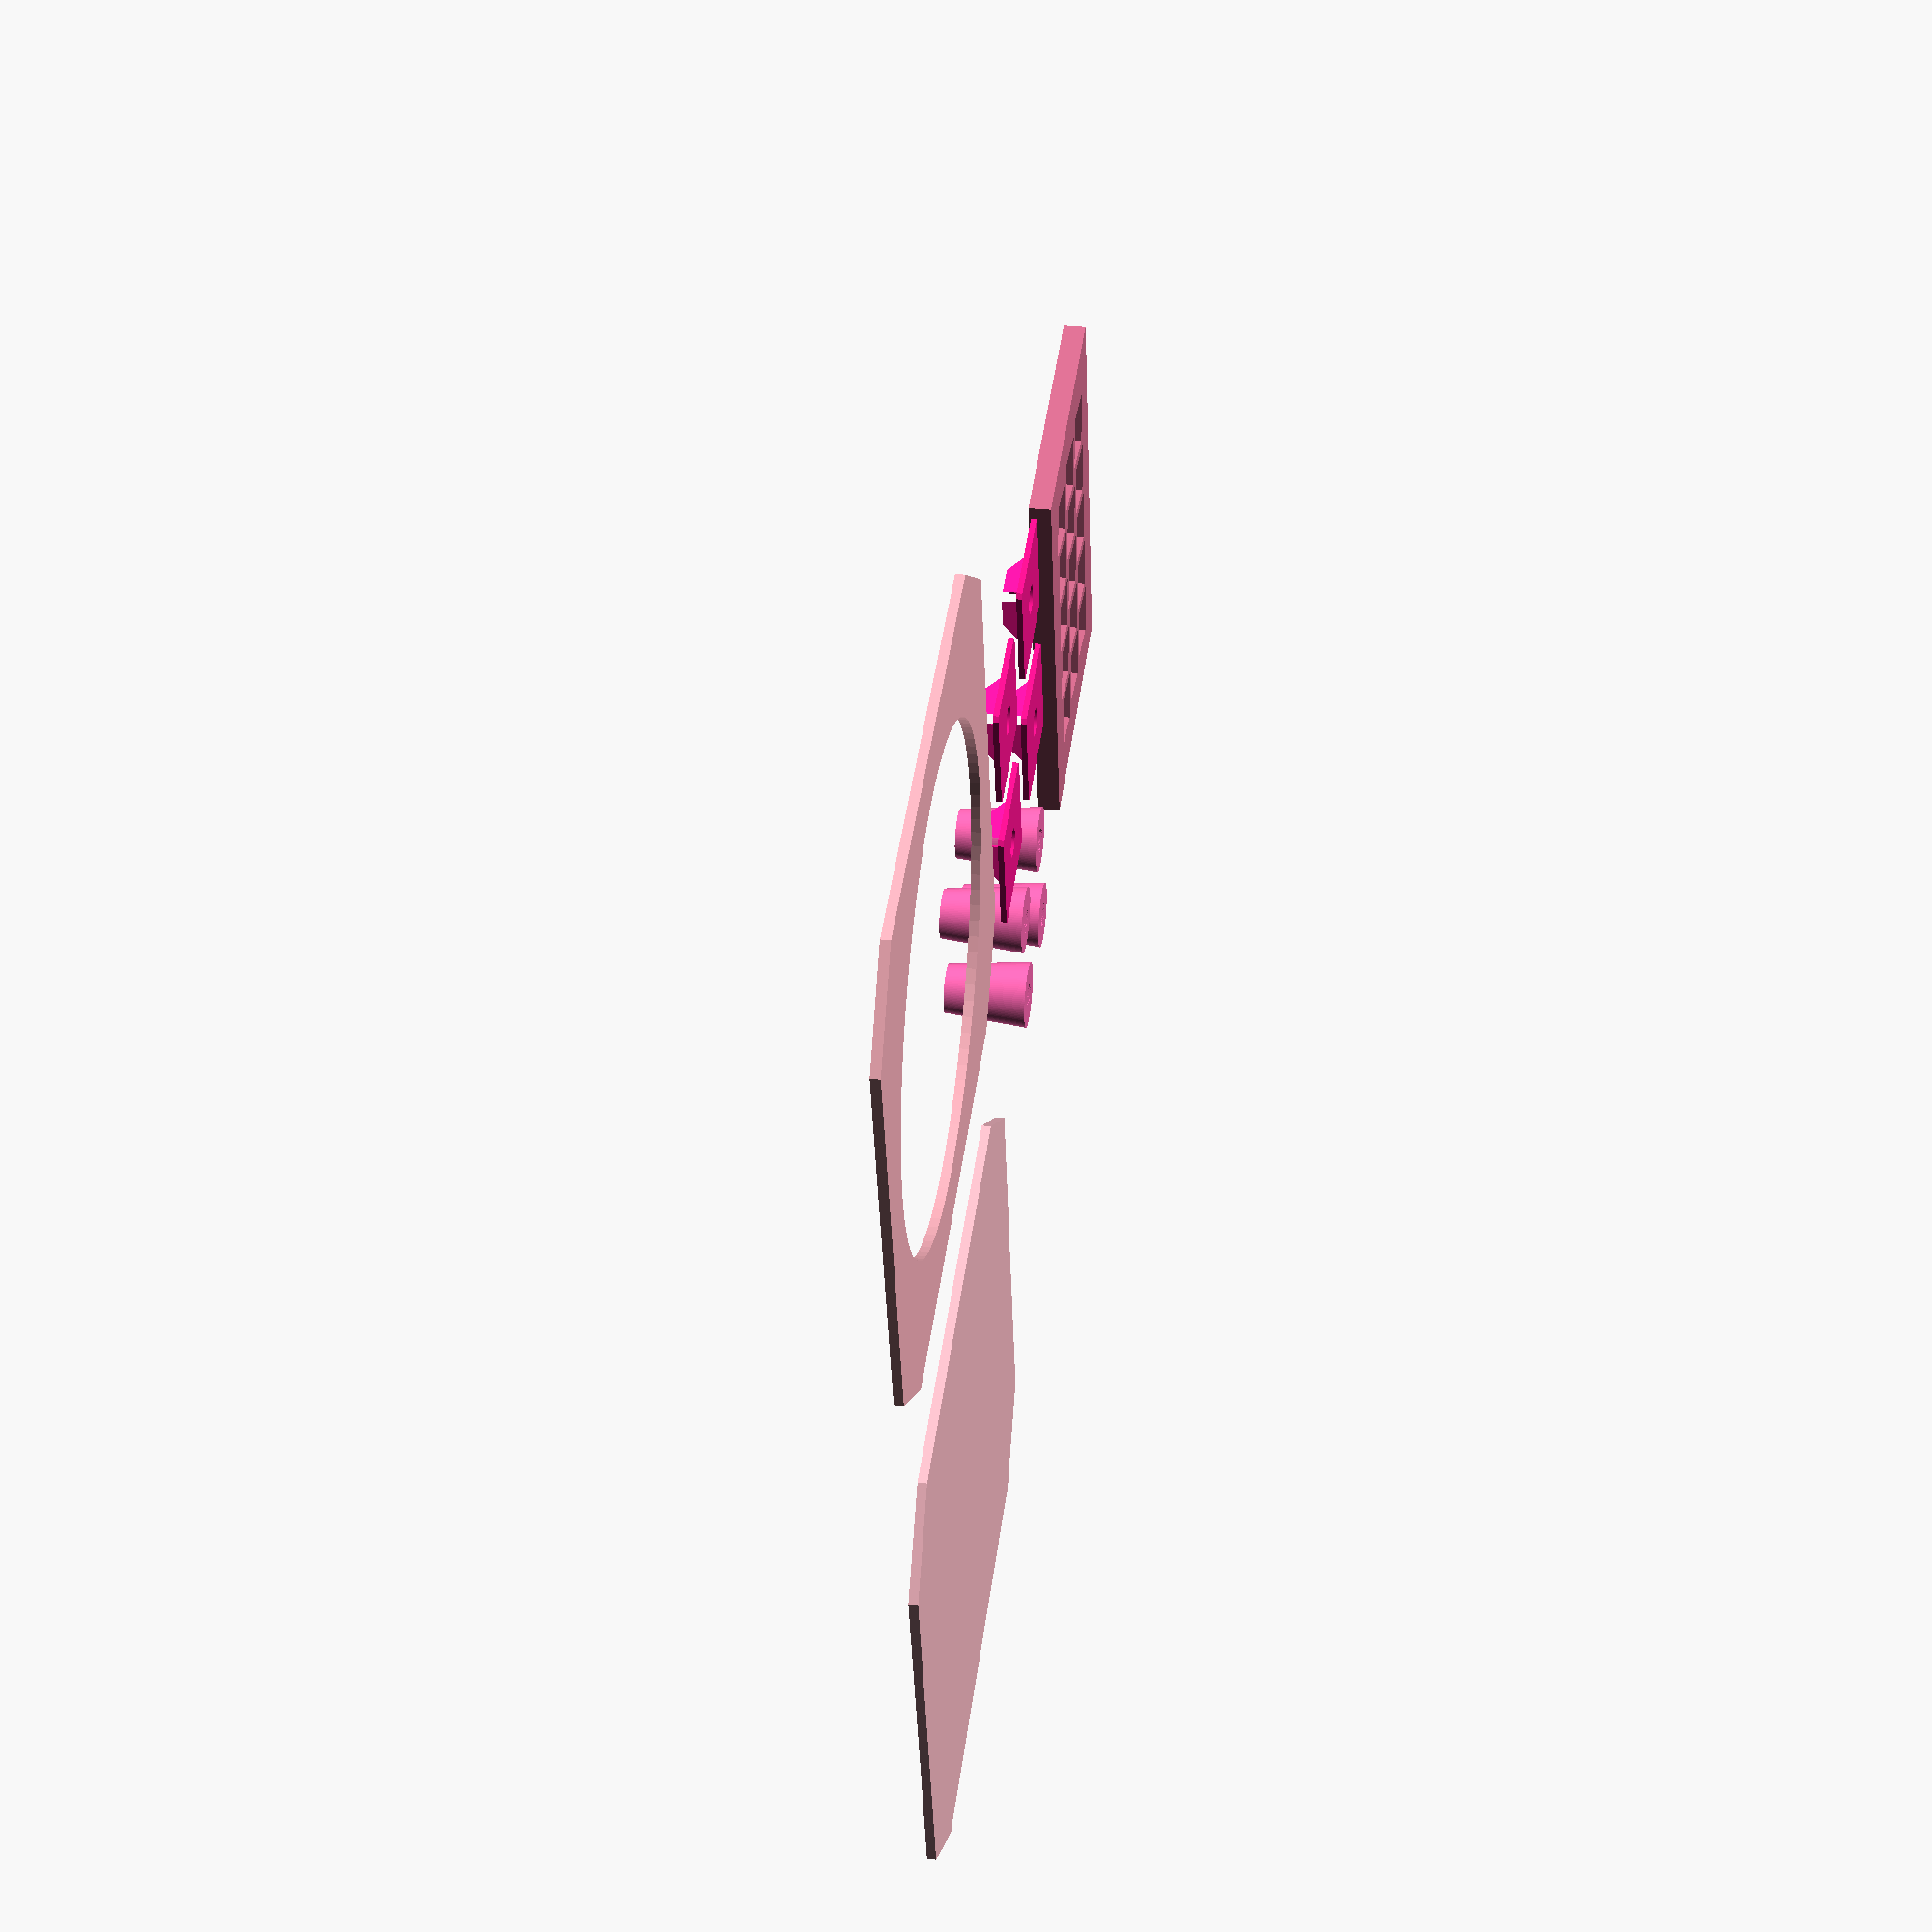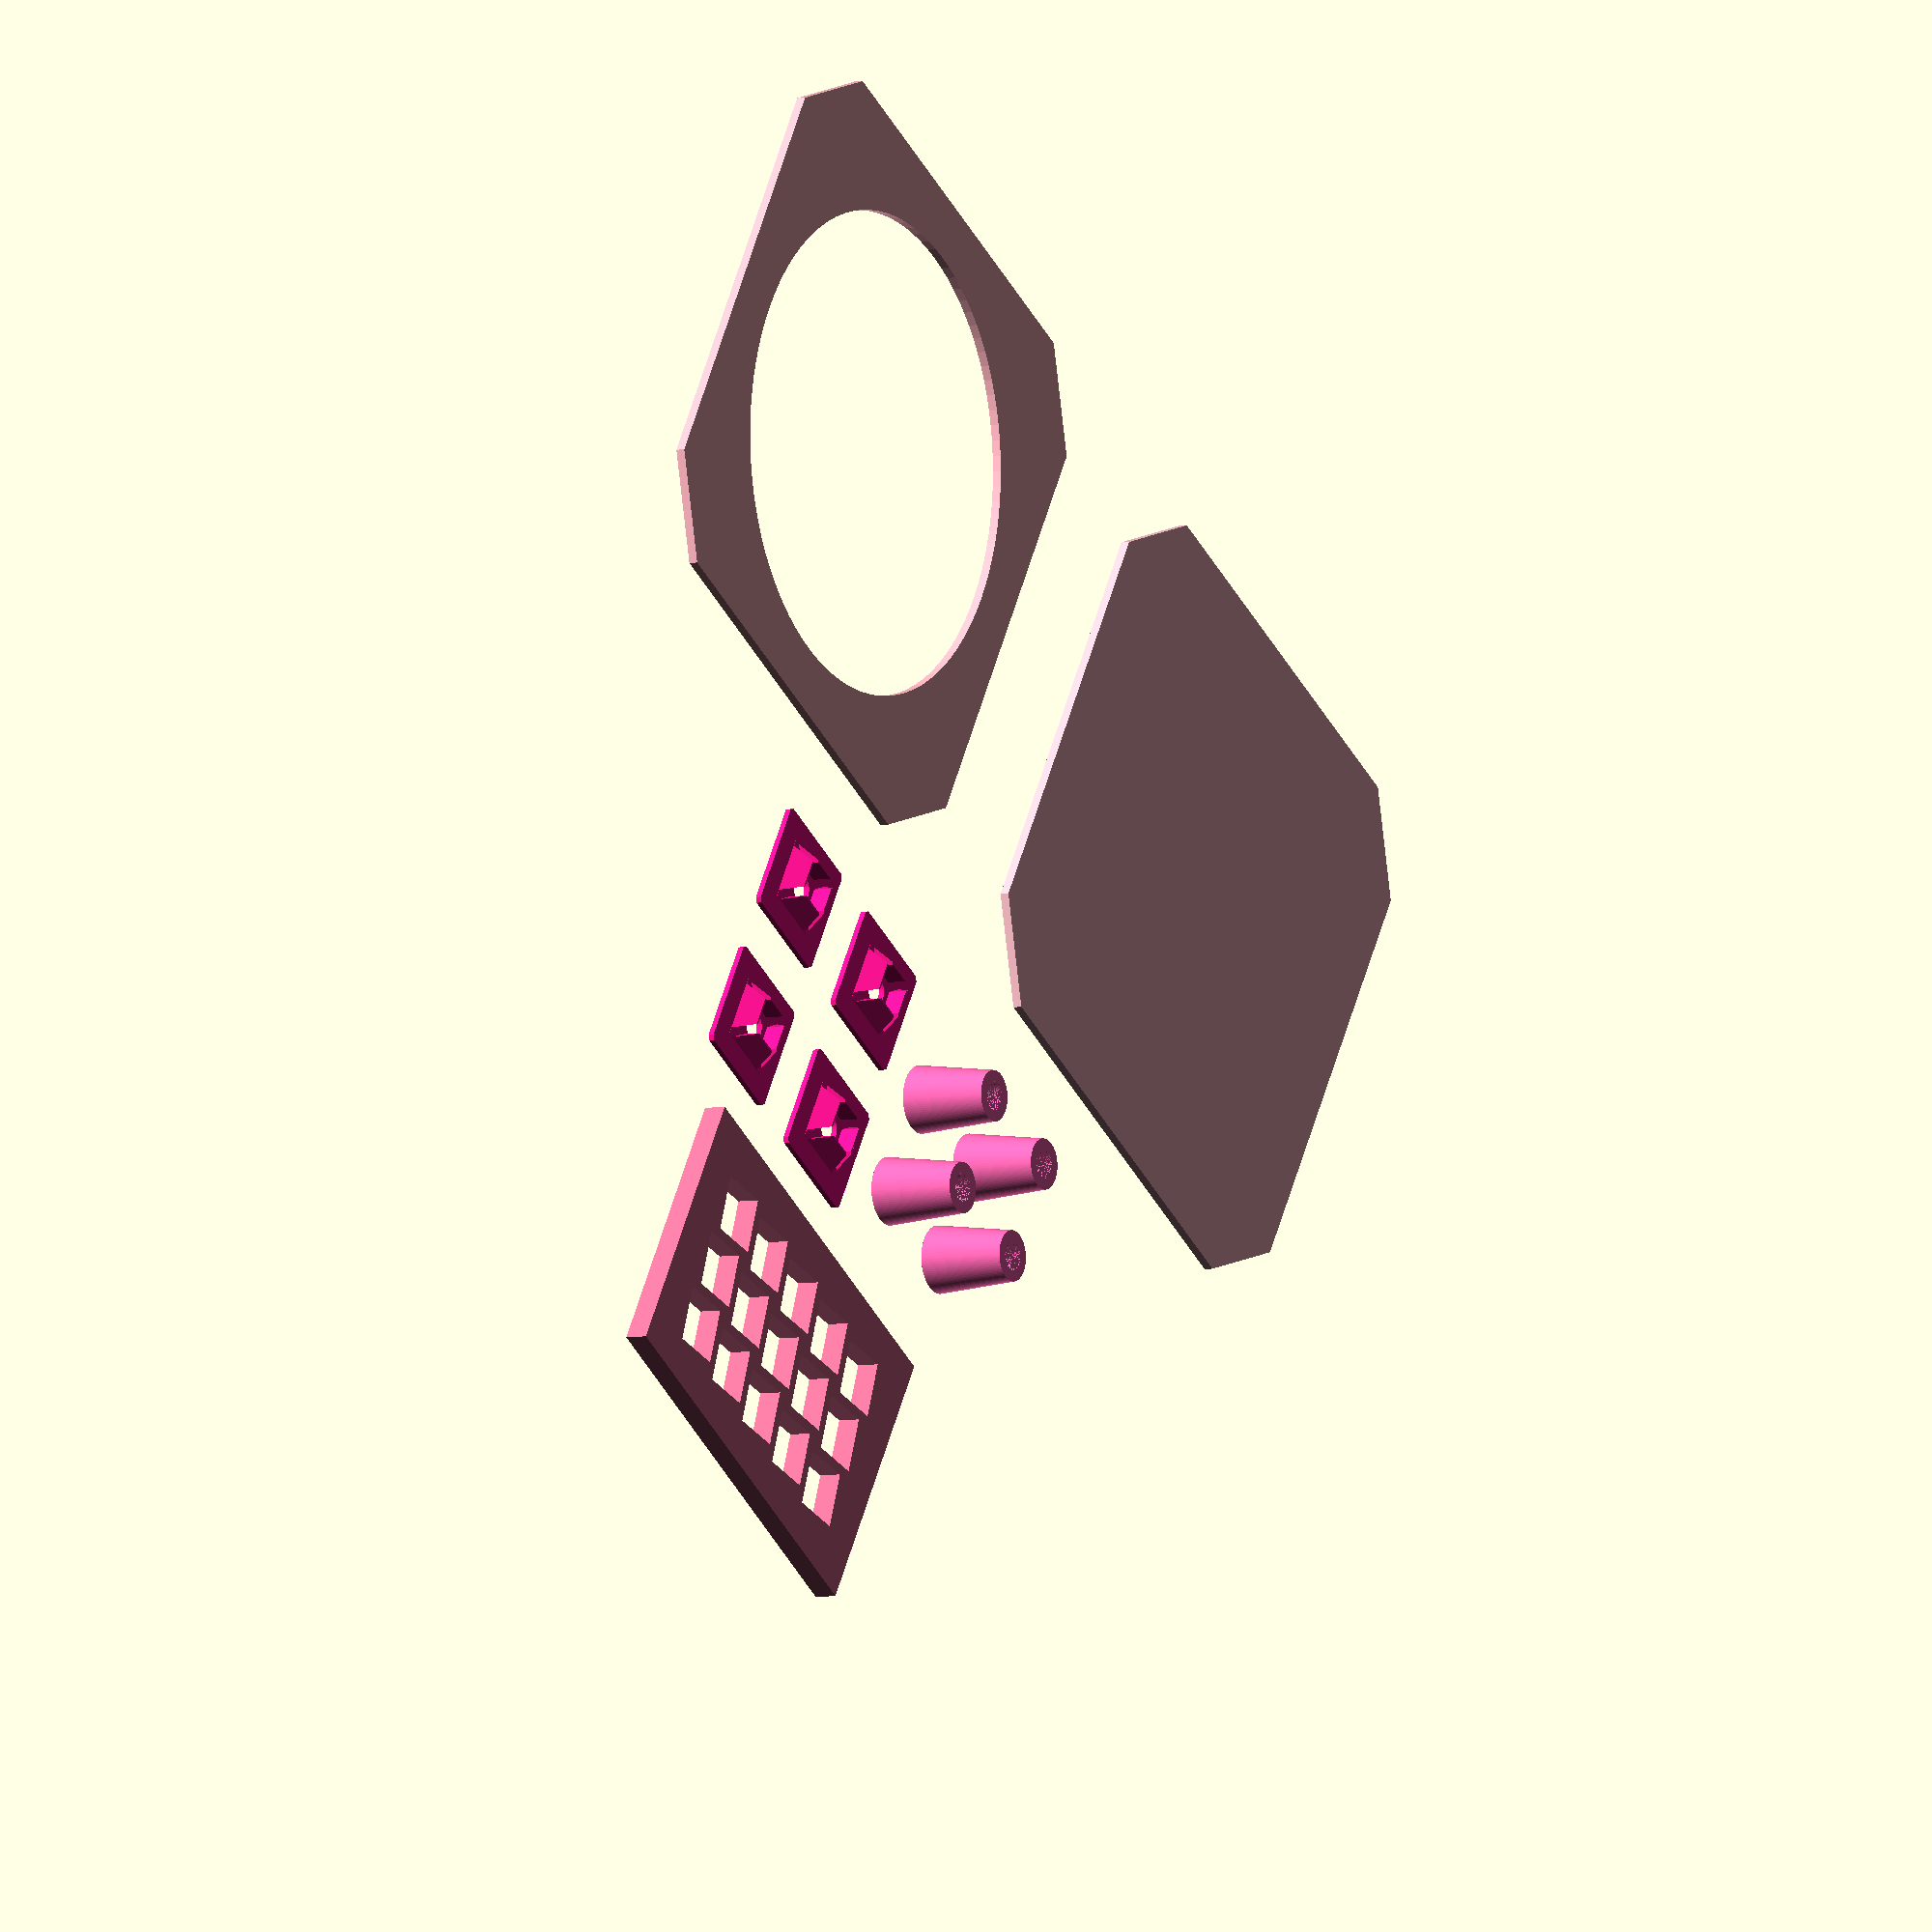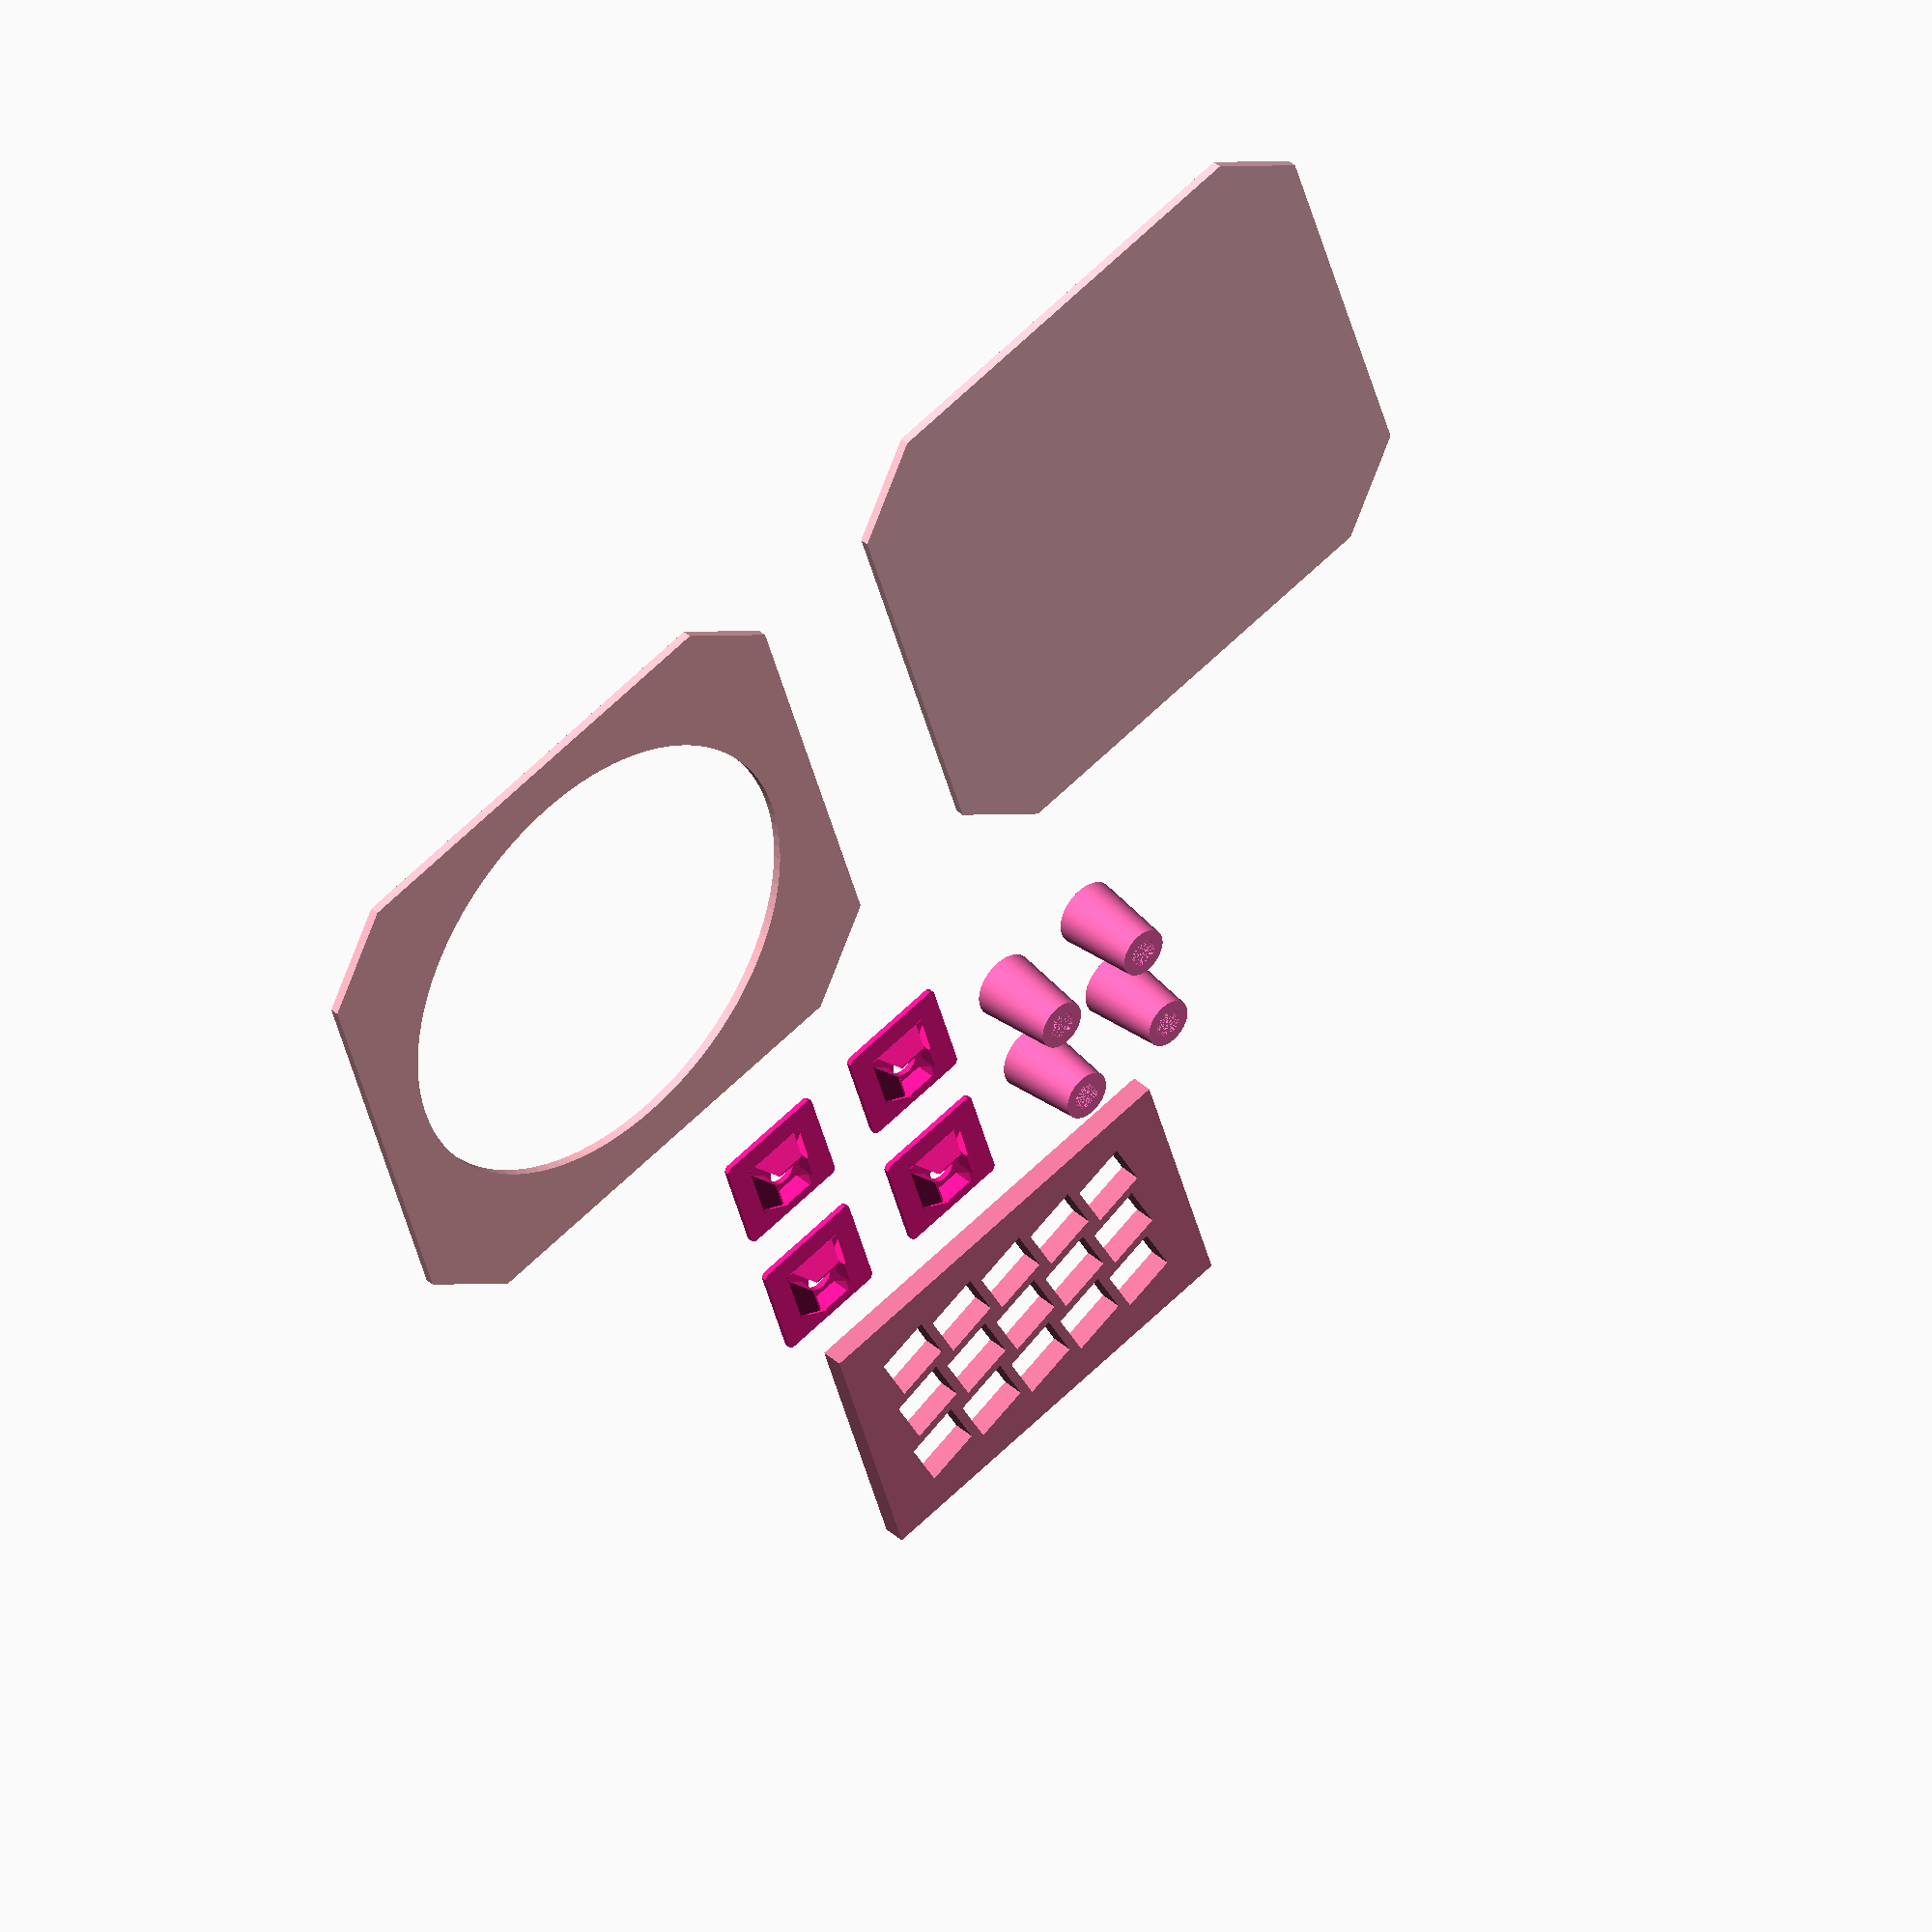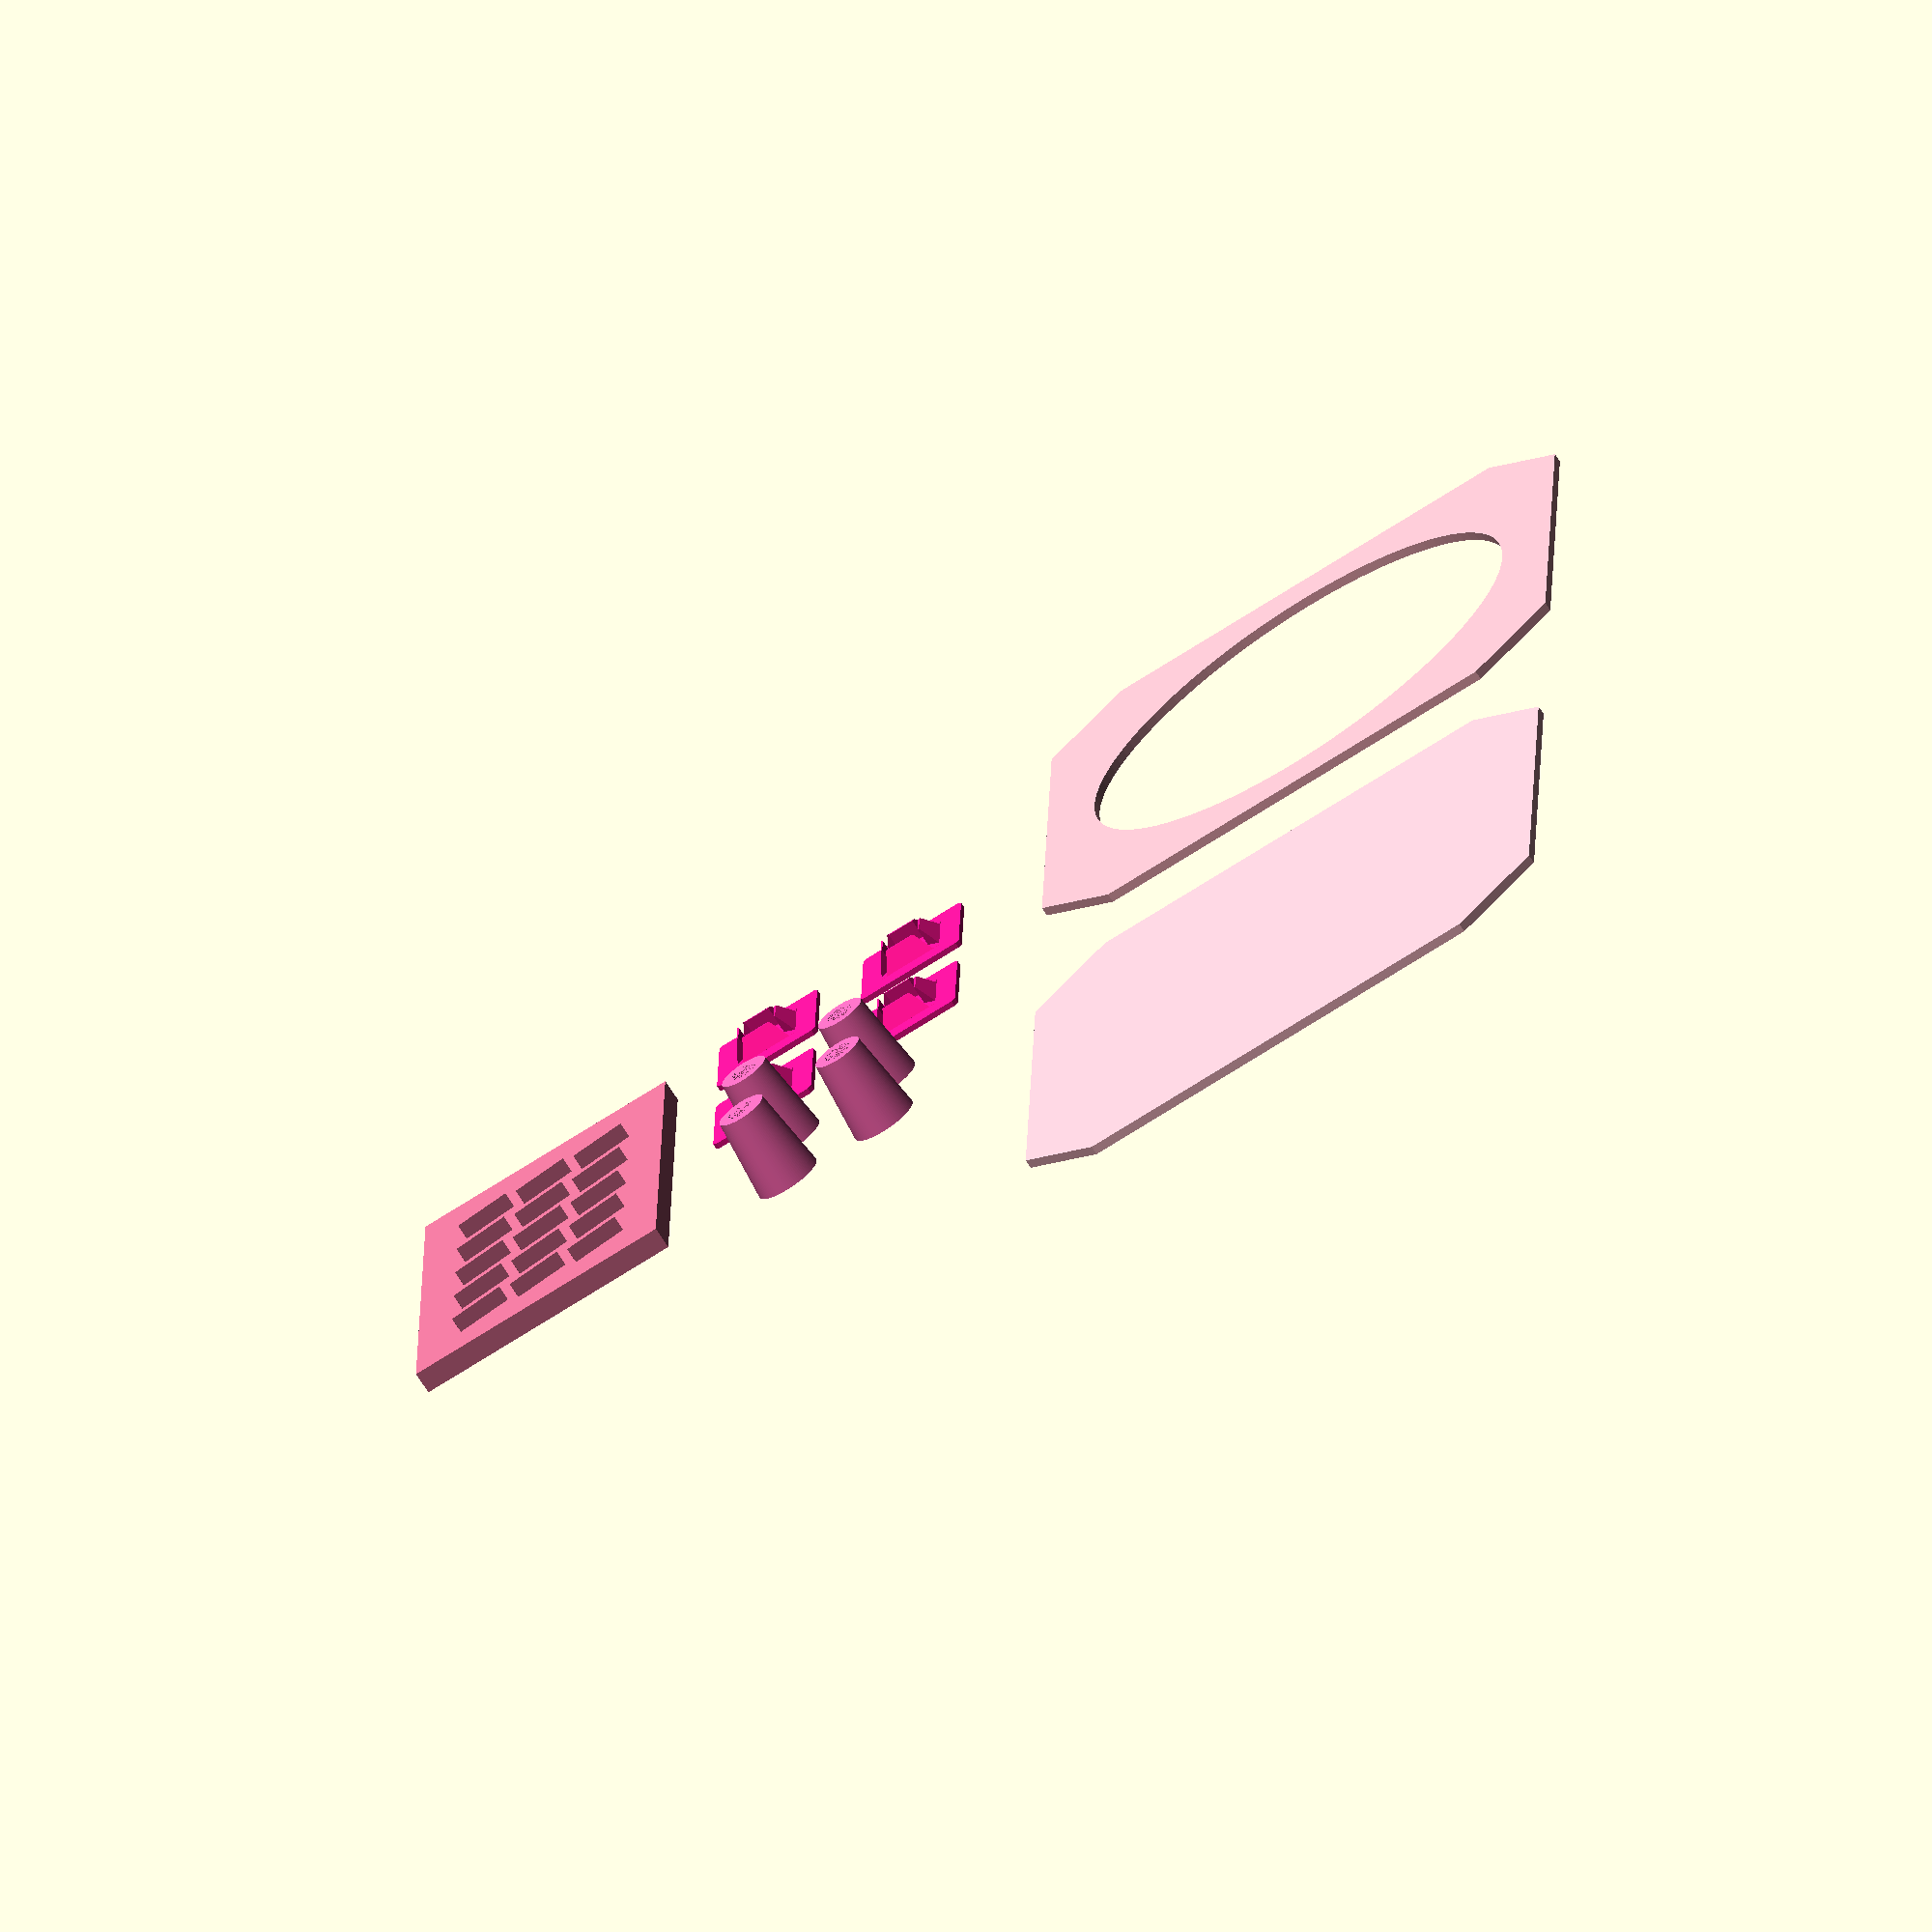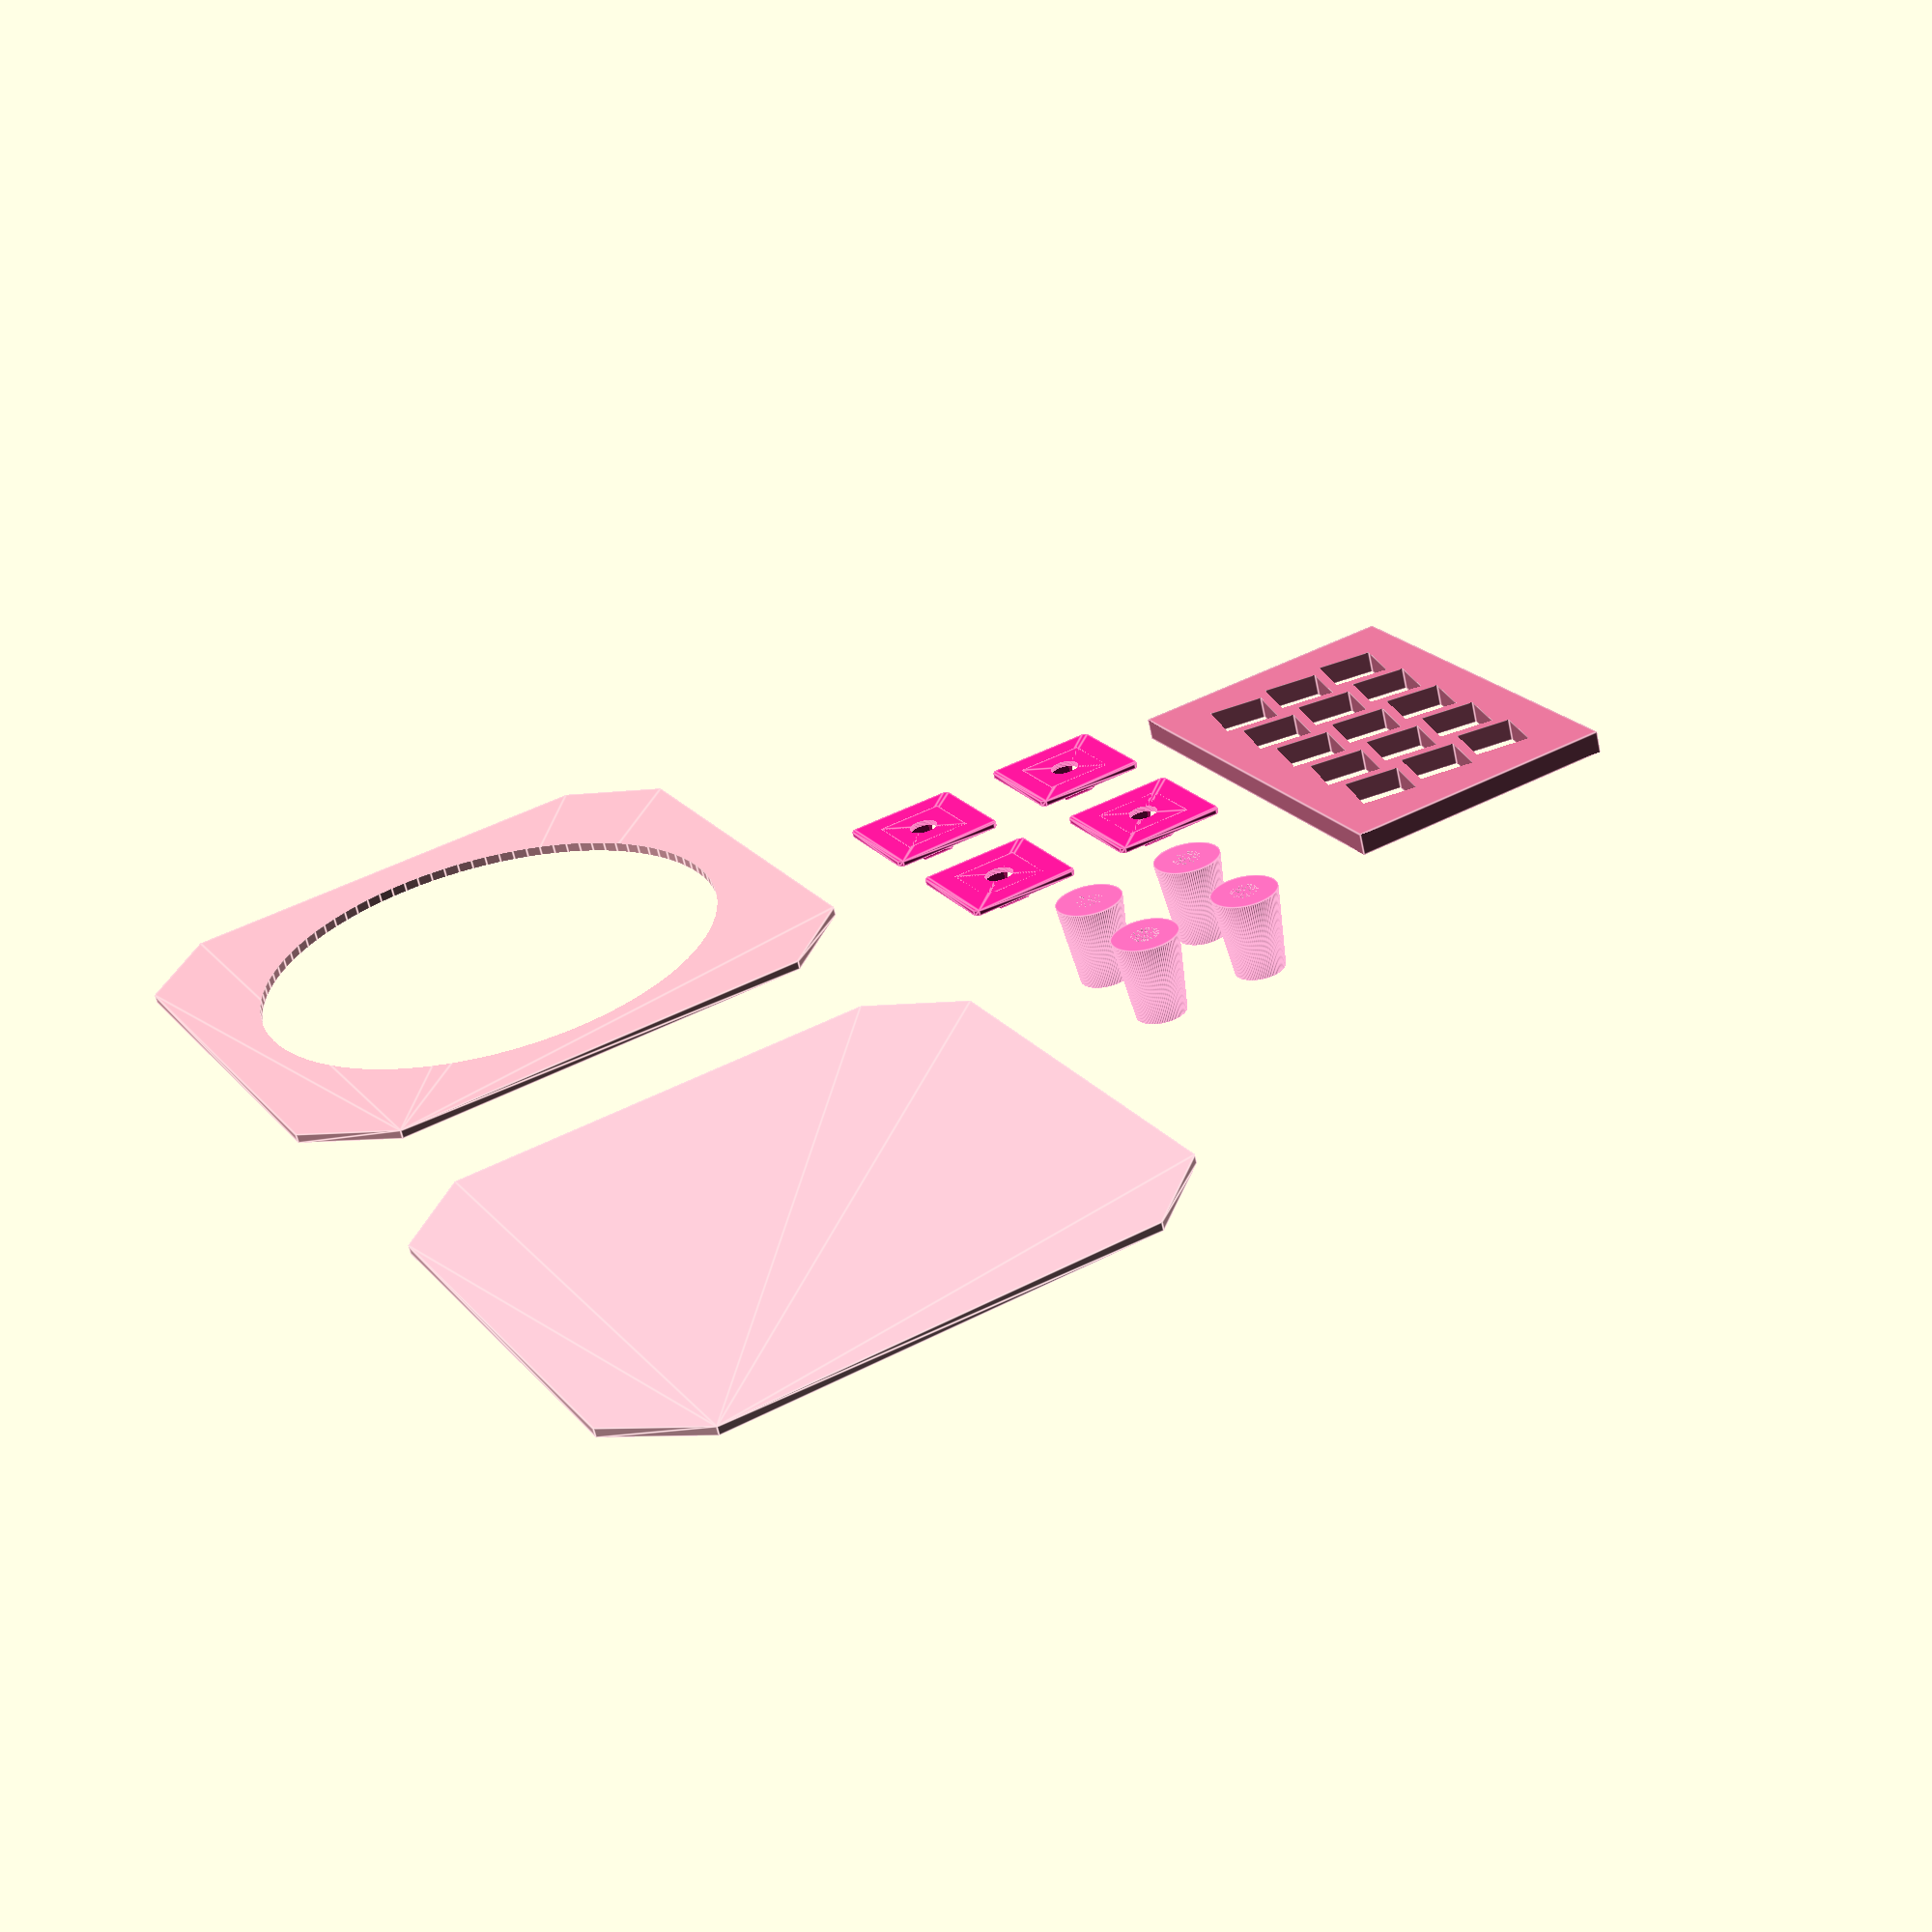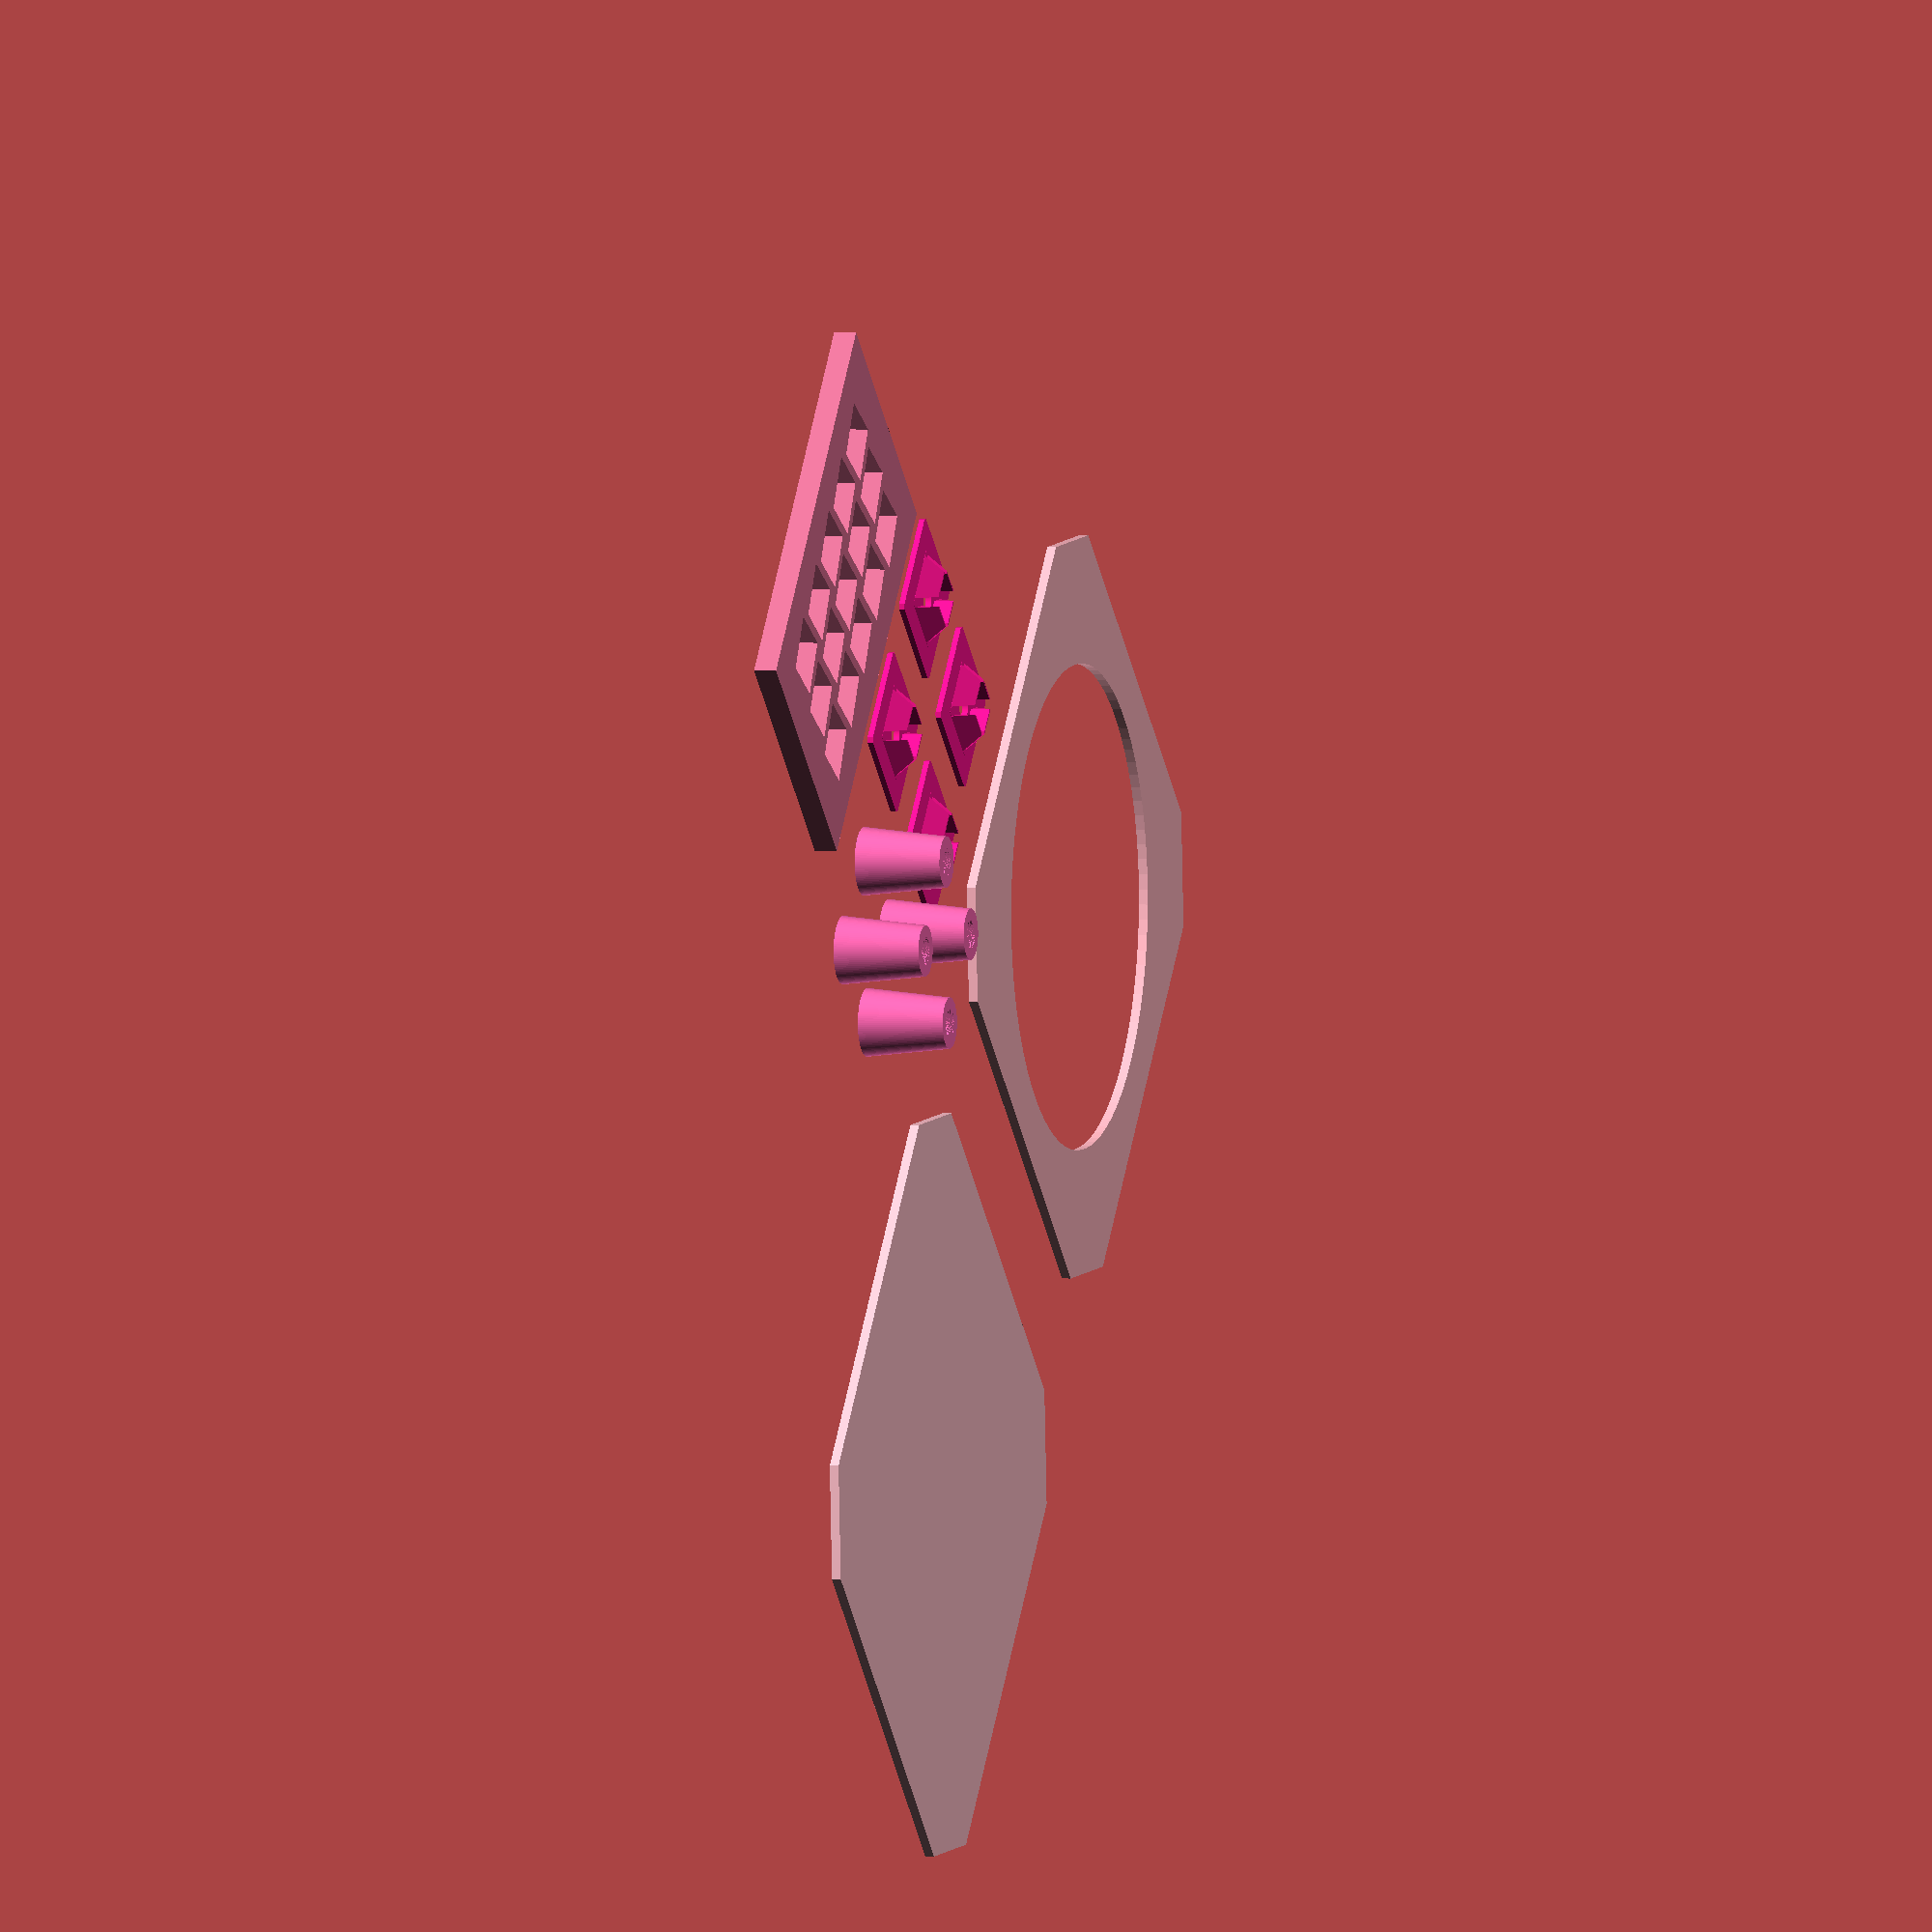
<openscad>
$fn=100;

// misc file
//
// everything else belongs in this file, currently
// the PCB feet, the PCB spacer and a wall prototype

if($preview){
    for(i=[-1:2:1],j=[-1:2:1]){
        color("DeepPink")translate([15*i,15*j-30,0])cap();
        color("HotPink")translate([10*i,10*j+20,0])foot();
    }
    color("PaleVioletRed")translate([35,-10,0])wall_patterned();
    color("LightPink")translate([-95,-65,0])front_pcb();
    color("Pink")translate([-95,65,0])back_pcb();
} else {
    *foot();
    cap();
}

module back_pcb(){
    difference(){
        union(){
            translate([0,0,0.8])minkowski(){
                rotate([0,0,45])cube([20,20,0.001],center=true);
                cube([106.65-30,106.65-30,1.6],center=true);
            }
        }union(){
        }
    }
}

module front_pcb(){
    difference(){
        union(){
            translate([0,0,0.8])minkowski(){
                rotate([0,0,45])cube([20,20,0.001],center=true);
                cube([106.65-30,106.65-30,1.6],center=true);
            }
        }union(){
            translate([0,0,-0.2])cylinder(r=42.5,h=2);
        }
    }
}

module foot(){
    difference(){
        union(){
            cylinder(d1=12,d2=9,h=15);
        }union(){
            cylinder(d=5.1,h=15);
        }
    }
}

module cap(){
    difference(){
        union(){
            translate([0,0,1.5])minkowski(){
                cube([19,19,0.5],center=true);
                rotate([0,0,45])cube([1,1,0.5],center=true);
            }
            hull(){
                translate([0,0,6/2+0.5])cube([8,8,4],center=true);
                translate([0,0,2/2+0.5])cube([12,12,1],center=true);
            }
        }union(){
            translate([0,0,-0.5])cylinder(d=5.2,h=3);
            translate([0,0,4/2+2.1])cube([7.3,7.3,4.1],center=true);
            
            translate([0,0,4/2+2.1])rotate([0,0,45])cube([1.7,20,4.1],center=true);
            translate([0,0,4/2+2.1])rotate([0,0,-45])cube([1.7,20,4.1],center=true);
        }
    }
}

module wall_patterned(l=50){
    w=76;
    h=4;
    gw=2;//gl=10;
    gl=round((l-16)/10)-1;
    difference(){
        union(){
            translate([l/2,0,h/2])cube([l,w,h],center=true);
        }union(){
            *translate([l/2,0,h/2-0.1])cube([l-16,w-16,h+0.2],center=true);
            for(i=[-gw:1:gw],j=[0:1:gl]){
                translate([12*j+8+5,12*i,h/2])rotate([0,0,12])cube([10,10,h+0.2],center=true);
            }
        }
    }
}

</openscad>
<views>
elev=146.0 azim=13.7 roll=81.8 proj=p view=wireframe
elev=5.1 azim=122.3 roll=301.0 proj=o view=solid
elev=320.7 azim=73.0 roll=318.1 proj=o view=wireframe
elev=251.0 azim=1.5 roll=146.9 proj=o view=wireframe
elev=243.6 azim=27.7 roll=347.8 proj=p view=edges
elev=358.1 azim=220.9 roll=286.3 proj=o view=solid
</views>
